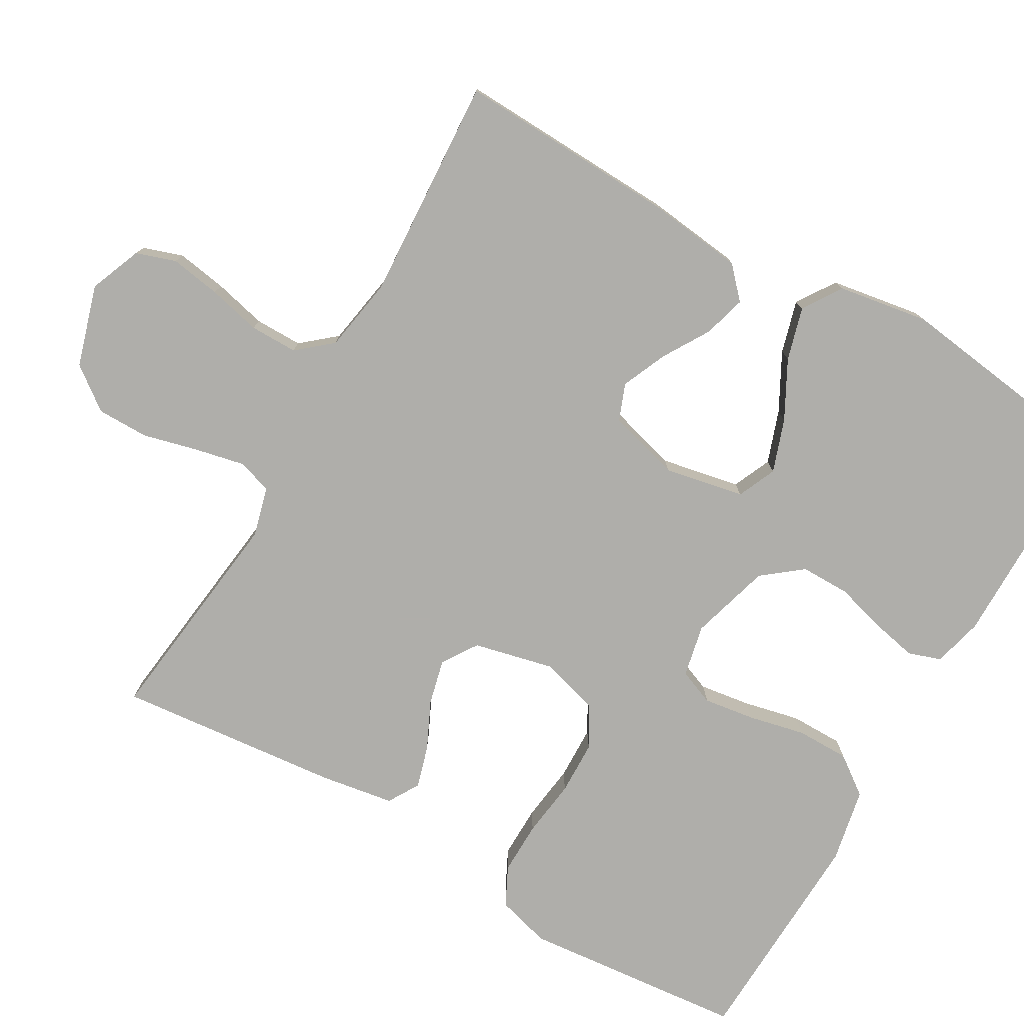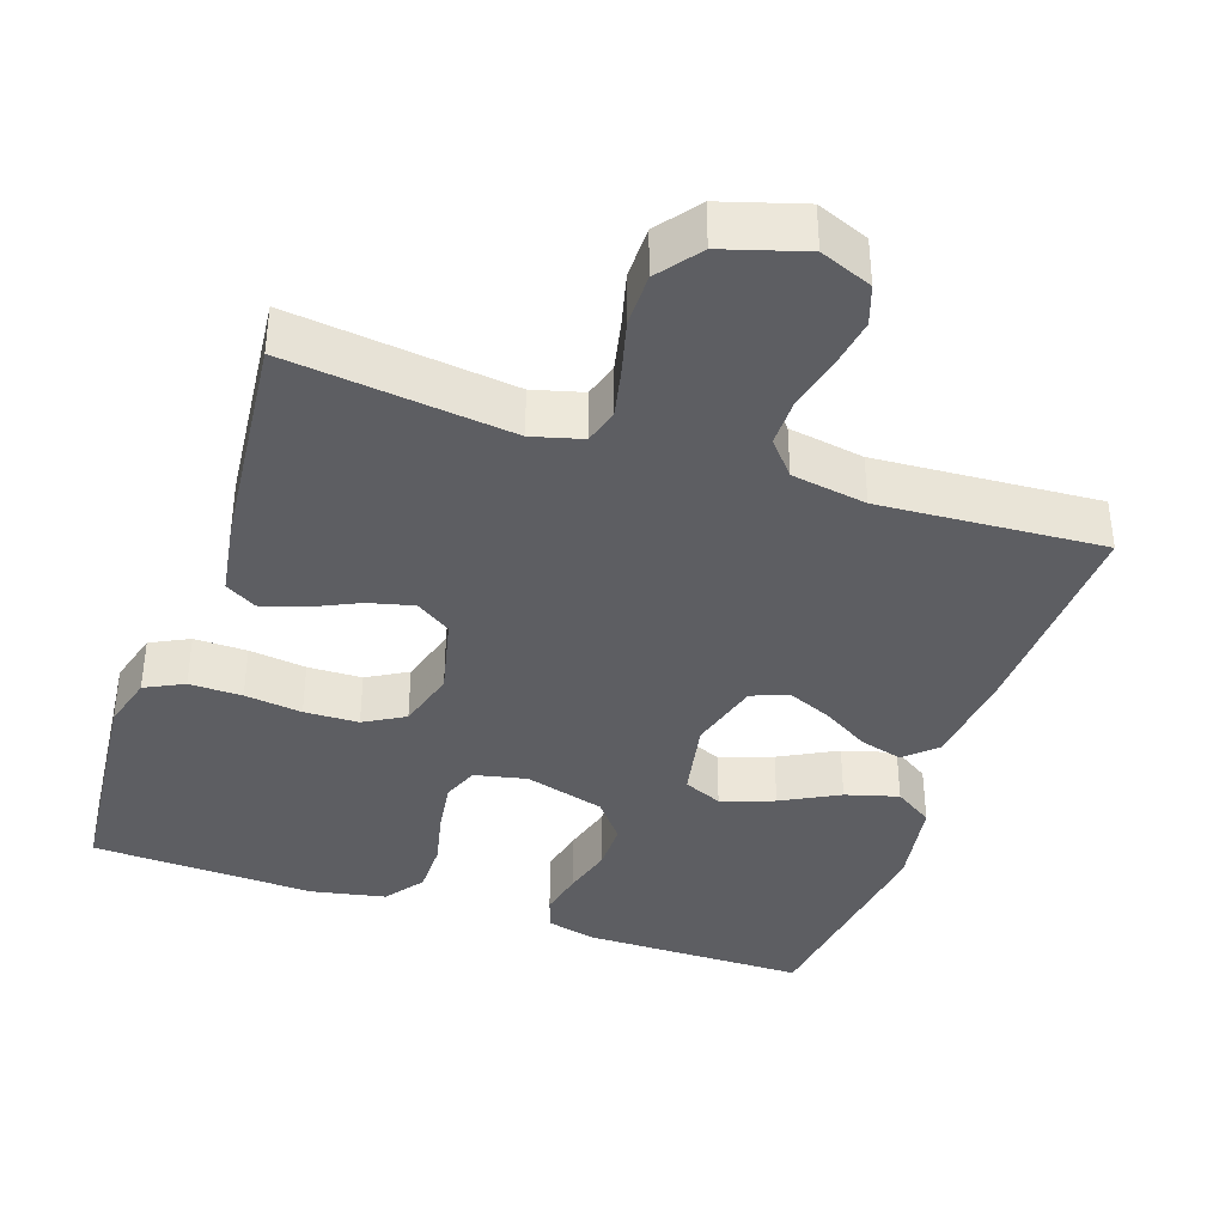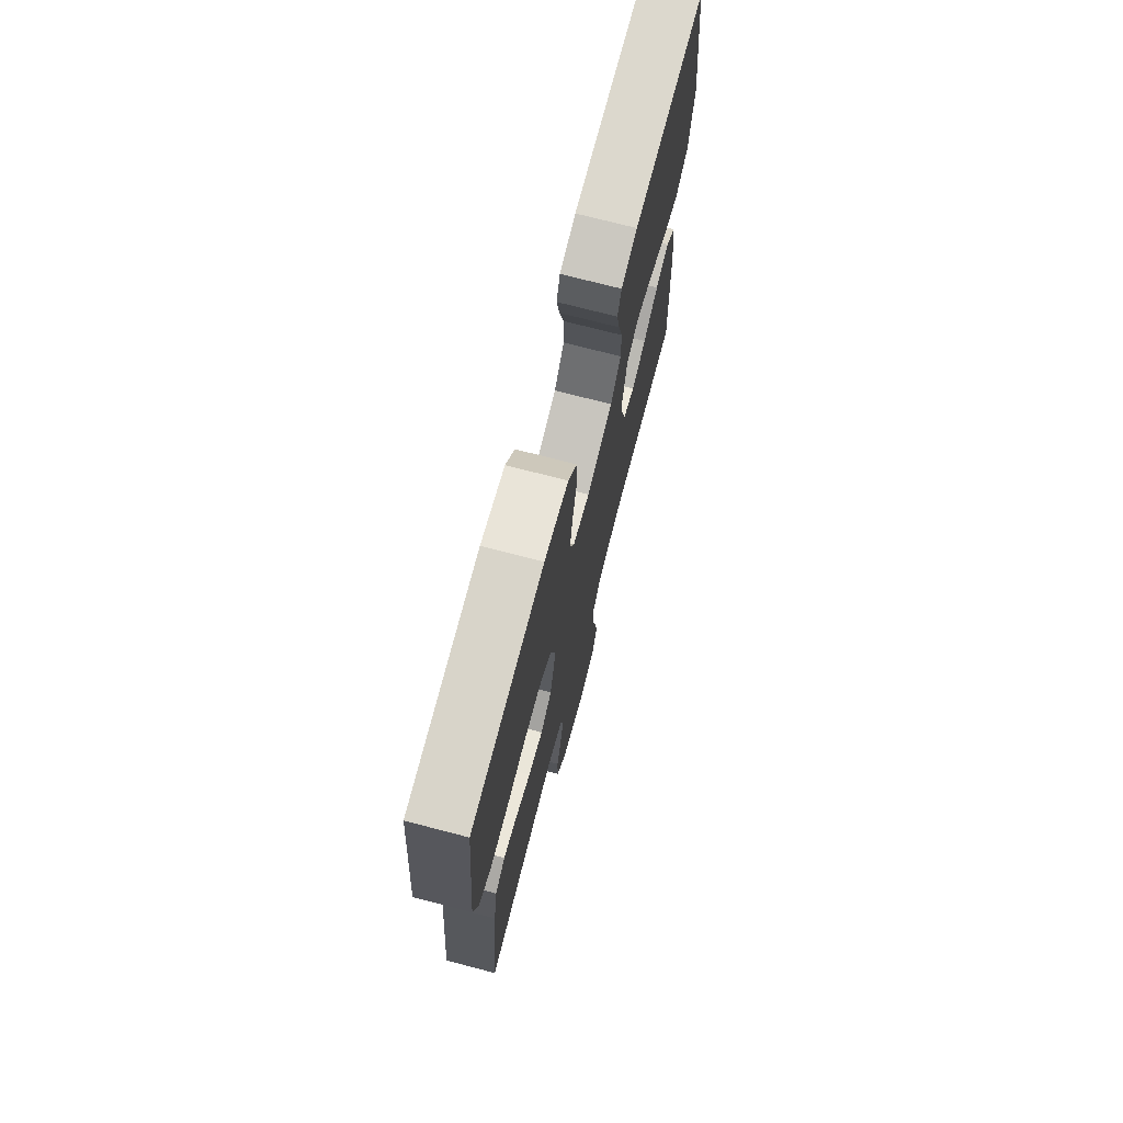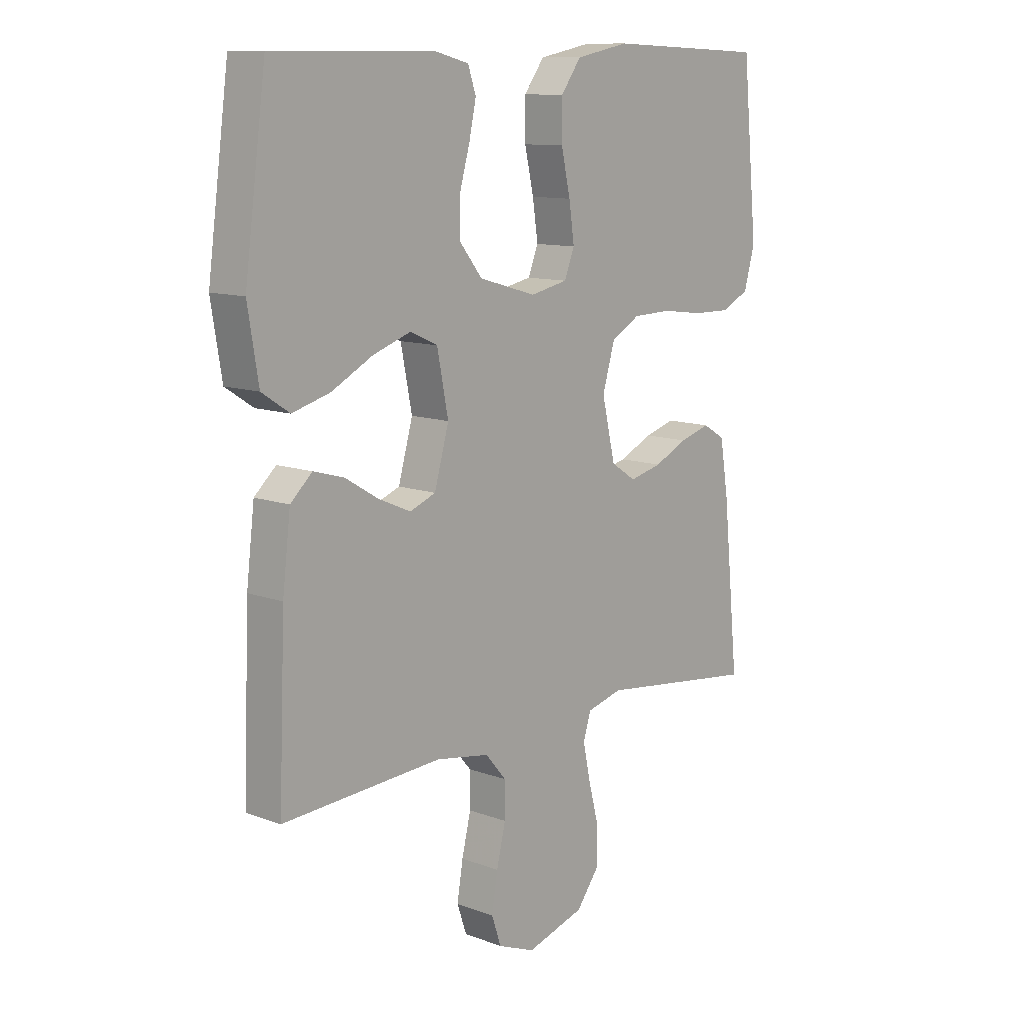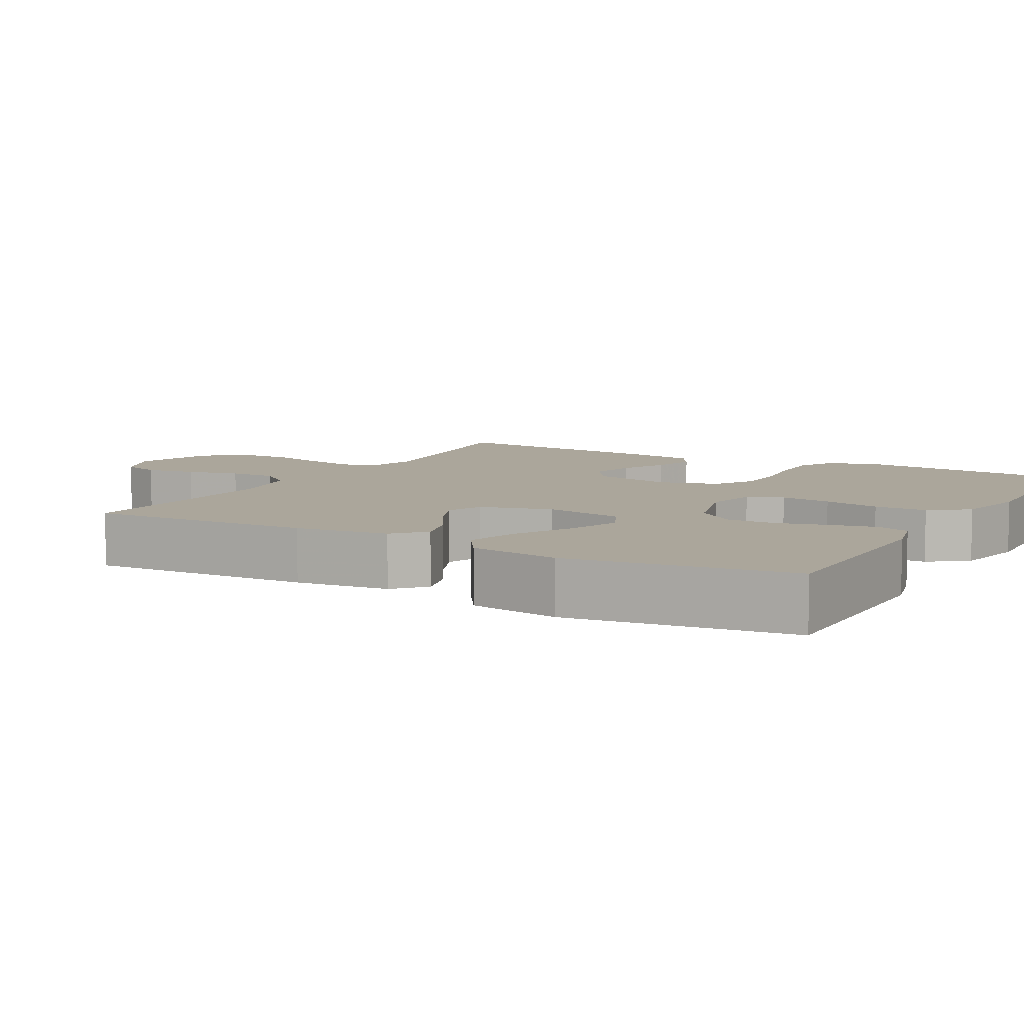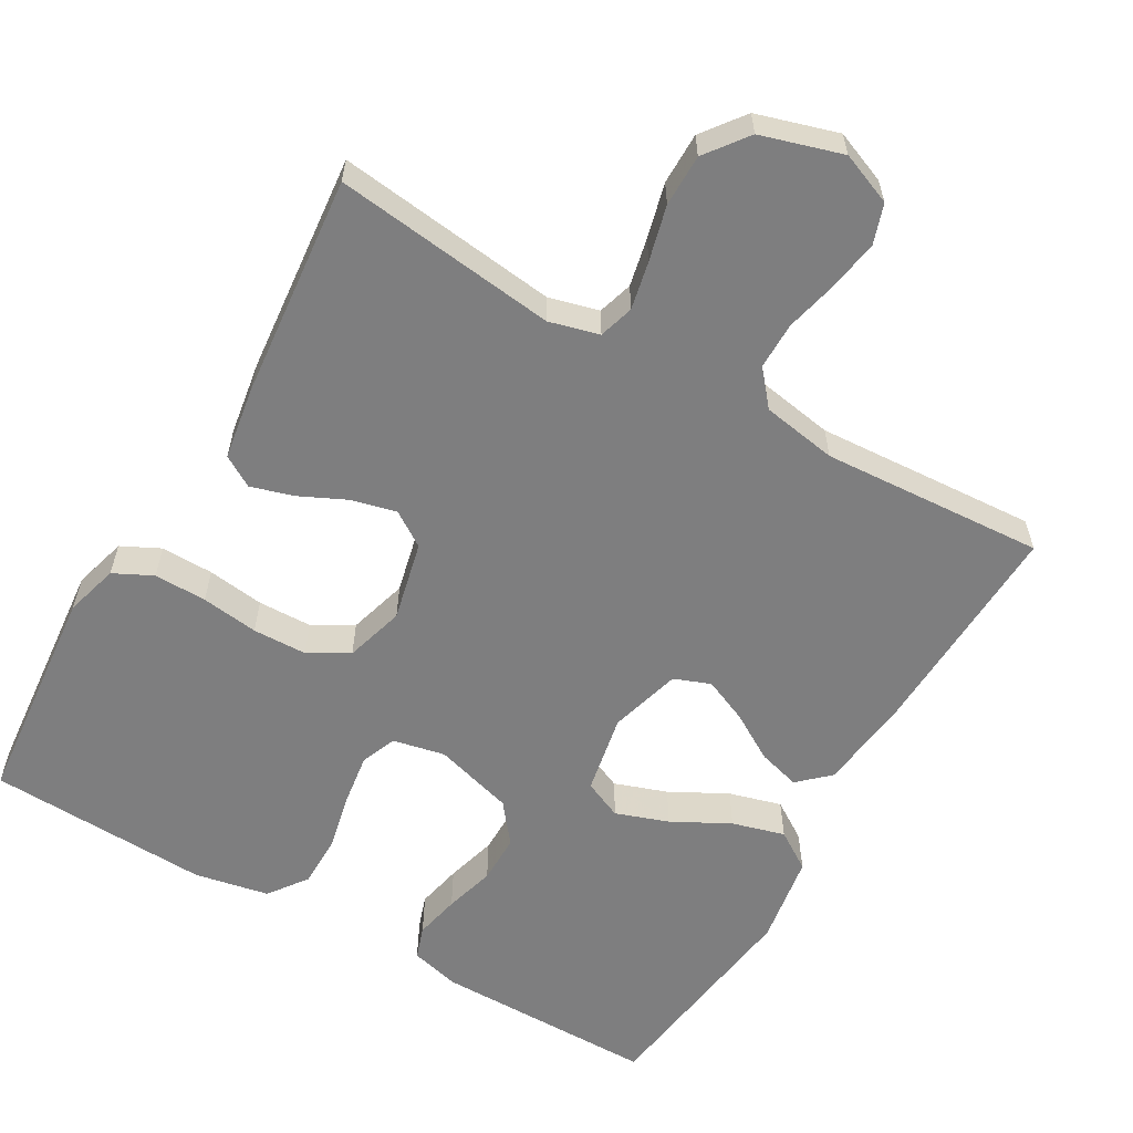
<metadata>
{"format":"obj","ext":"obj","renderer":"f3d","projection":"perspective","resolution":1024,"background":"white","views":[{"elev":-77.6,"azim":-120.0,"up":"+Y"},{"elev":-38.3,"azim":161.2,"up":"+Y"},{"elev":72.8,"azim":104.6,"up":"+Z"},{"elev":11.3,"azim":-48.0,"up":"+Z"},{"elev":7.9,"azim":-60.7,"up":"+Y"},{"elev":-59.4,"azim":149.9,"up":"+Y"}]}
</metadata>
<code>
v -0.5 0.07 0.5
v -0.2 0.07 0.501
v -0.133 0.07 0.484
v -0.118 0.07 0.44
v -0.131 0.07 0.379
v -0.15 0.07 0.311
v -0.15 0.07 0.245
v -0.108 0.07 0.192
v 0 0.07 0.161
v 0.07 0.07 0.176
v 0.089 0.07 0.224
v 0.079 0.07 0.293
v 0.062 0.07 0.369
v 0.062 0.07 0.44
v 0.1 0.07 0.492
v 0.2 0.07 0.512
v 0.5 0.07 0.5
v 0.529 0.07 0.2
v 0.509 0.07 0.128
v 0.457 0.07 0.102
v 0.386 0.07 0.103
v 0.309 0.07 0.113
v 0.236 0.07 0.111
v 0.182 0.07 0.08
v 0.159 0.07 0
v 0.184 0.07 -0.107
v 0.231 0.07 -0.138
v 0.292 0.07 -0.123
v 0.355 0.07 -0.093
v 0.412 0.07 -0.076
v 0.454 0.07 -0.101
v 0.47 0.07 -0.2
v 0.5 0.07 -0.5
v 0.2 0.07 -0.464
v 0.133 0.07 -0.482
v 0.119 0.07 -0.529
v 0.133 0.07 -0.594
v 0.152 0.07 -0.668
v 0.152 0.07 -0.738
v 0.109 0.07 -0.795
v 0 0.07 -0.828
v -0.07 0.07 -0.8
v -0.088 0.07 -0.747
v -0.077 0.07 -0.679
v -0.06 0.07 -0.608
v -0.06 0.07 -0.544
v -0.099 0.07 -0.498
v -0.2 0.07 -0.481
v -0.5 0.07 -0.5
v -0.488 0.07 -0.2
v -0.473 0.07 -0.074
v -0.432 0.07 -0.036
v -0.375 0.07 -0.052
v -0.312 0.07 -0.09
v -0.252 0.07 -0.116
v -0.203 0.07 -0.097
v -0.176 0.07 0
v -0.197 0.07 0.107
v -0.249 0.07 0.13
v -0.32 0.07 0.105
v -0.397 0.07 0.064
v -0.468 0.07 0.044
v -0.52 0.07 0.078
v -0.54 0.07 0.2
v -0.5 0 0.5
v -0.2 0 0.501
v -0.133 0 0.484
v -0.118 0 0.44
v -0.131 0 0.379
v -0.15 0 0.311
v -0.15 0 0.245
v -0.108 0 0.192
v 0 0 0.161
v 0.07 0 0.176
v 0.089 0 0.224
v 0.079 0 0.293
v 0.062 0 0.369
v 0.062 0 0.44
v 0.1 0 0.492
v 0.2 0 0.512
v 0.5 0 0.5
v 0.529 0 0.2
v 0.509 0 0.128
v 0.457 0 0.102
v 0.386 0 0.103
v 0.309 0 0.113
v 0.236 0 0.111
v 0.182 0 0.08
v 0.159 0 0
v 0.184 0 -0.107
v 0.231 0 -0.138
v 0.292 0 -0.123
v 0.355 0 -0.093
v 0.412 0 -0.076
v 0.454 0 -0.101
v 0.47 0 -0.2
v 0.5 0 -0.5
v 0.2 0 -0.464
v 0.133 0 -0.482
v 0.119 0 -0.529
v 0.133 0 -0.594
v 0.152 0 -0.668
v 0.152 0 -0.738
v 0.109 0 -0.795
v 0 0 -0.828
v -0.07 0 -0.8
v -0.088 0 -0.747
v -0.077 0 -0.679
v -0.06 0 -0.608
v -0.06 0 -0.544
v -0.099 0 -0.498
v -0.2 0 -0.481
v -0.5 0 -0.5
v -0.488 0 -0.2
v -0.473 0 -0.074
v -0.432 0 -0.036
v -0.375 0 -0.052
v -0.312 0 -0.09
v -0.252 0 -0.116
v -0.203 0 -0.097
v -0.176 0 0
v -0.197 0 0.107
v -0.249 0 0.13
v -0.32 0 0.105
v -0.397 0 0.064
v -0.468 0 0.044
v -0.52 0 0.078
v -0.54 0 0.2
f 4 5 6
f 3 4 6
f 2 3 6
f 1 2 6
f 64 1 6
f 63 64 6
f 62 63 6
f 61 62 6
f 60 61 6
f 59 60 6 7
f 58 59 7 8
f 57 58 8 9
f 56 57 9 10
f 52 53 54
f 51 52 54
f 50 51 54
f 49 50 54
f 48 49 54
f 47 48 54 55
f 46 47 55 56
f 43 44 45
f 42 43 45
f 41 42 45
f 40 41 45
f 39 40 45
f 38 39 45
f 37 38 45
f 36 37 45 46
f 46 56 10
f 36 46 10
f 35 36 10
f 32 33 34
f 31 32 34
f 30 31 34
f 29 30 34
f 28 29 34
f 27 28 34 35
f 20 21 22
f 19 20 22
f 18 19 22
f 17 18 22
f 16 17 22
f 15 16 22
f 14 15 22
f 13 14 22
f 12 13 22
f 11 12 22 23
f 10 11 23 24
f 26 27 35
f 25 26 35 10
f 10 24 25
f 70 69 68
f 70 68 67
f 70 67 66
f 70 66 65
f 70 65 128
f 70 128 127
f 70 127 126
f 70 126 125
f 70 125 124
f 71 70 124 123
f 72 71 123 122
f 73 72 122 121
f 74 73 121 120
f 118 117 116
f 118 116 115
f 118 115 114
f 118 114 113
f 118 113 112
f 119 118 112 111
f 120 119 111 110
f 109 108 107
f 109 107 106
f 109 106 105
f 109 105 104
f 109 104 103
f 109 103 102
f 109 102 101
f 110 109 101 100
f 74 120 110
f 74 110 100
f 74 100 99
f 98 97 96
f 98 96 95
f 98 95 94
f 98 94 93
f 98 93 92
f 99 98 92 91
f 86 85 84
f 86 84 83
f 86 83 82
f 86 82 81
f 86 81 80
f 86 80 79
f 86 79 78
f 86 78 77
f 86 77 76
f 87 86 76 75
f 88 87 75 74
f 99 91 90
f 74 99 90 89
f 89 88 74
f 1 65 66 2
f 2 66 67 3
f 3 67 68 4
f 4 68 69 5
f 5 69 70 6
f 6 70 71 7
f 7 71 72 8
f 8 72 73 9
f 9 73 74 10
f 10 74 75 11
f 11 75 76 12
f 12 76 77 13
f 13 77 78 14
f 14 78 79 15
f 15 79 80 16
f 16 80 81 17
f 17 81 82 18
f 18 82 83 19
f 19 83 84 20
f 20 84 85 21
f 21 85 86 22
f 22 86 87 23
f 23 87 88 24
f 24 88 89 25
f 25 89 90 26
f 26 90 91 27
f 27 91 92 28
f 28 92 93 29
f 29 93 94 30
f 30 94 95 31
f 31 95 96 32
f 32 96 97 33
f 33 97 98 34
f 34 98 99 35
f 35 99 100 36
f 36 100 101 37
f 37 101 102 38
f 38 102 103 39
f 39 103 104 40
f 40 104 105 41
f 41 105 106 42
f 42 106 107 43
f 43 107 108 44
f 44 108 109 45
f 45 109 110 46
f 46 110 111 47
f 47 111 112 48
f 48 112 113 49
f 49 113 114 50
f 50 114 115 51
f 51 115 116 52
f 52 116 117 53
f 53 117 118 54
f 54 118 119 55
f 55 119 120 56
f 56 120 121 57
f 57 121 122 58
f 58 122 123 59
f 59 123 124 60
f 60 124 125 61
f 61 125 126 62
f 62 126 127 63
f 63 127 128 64
f 64 128 65 1

</code>
